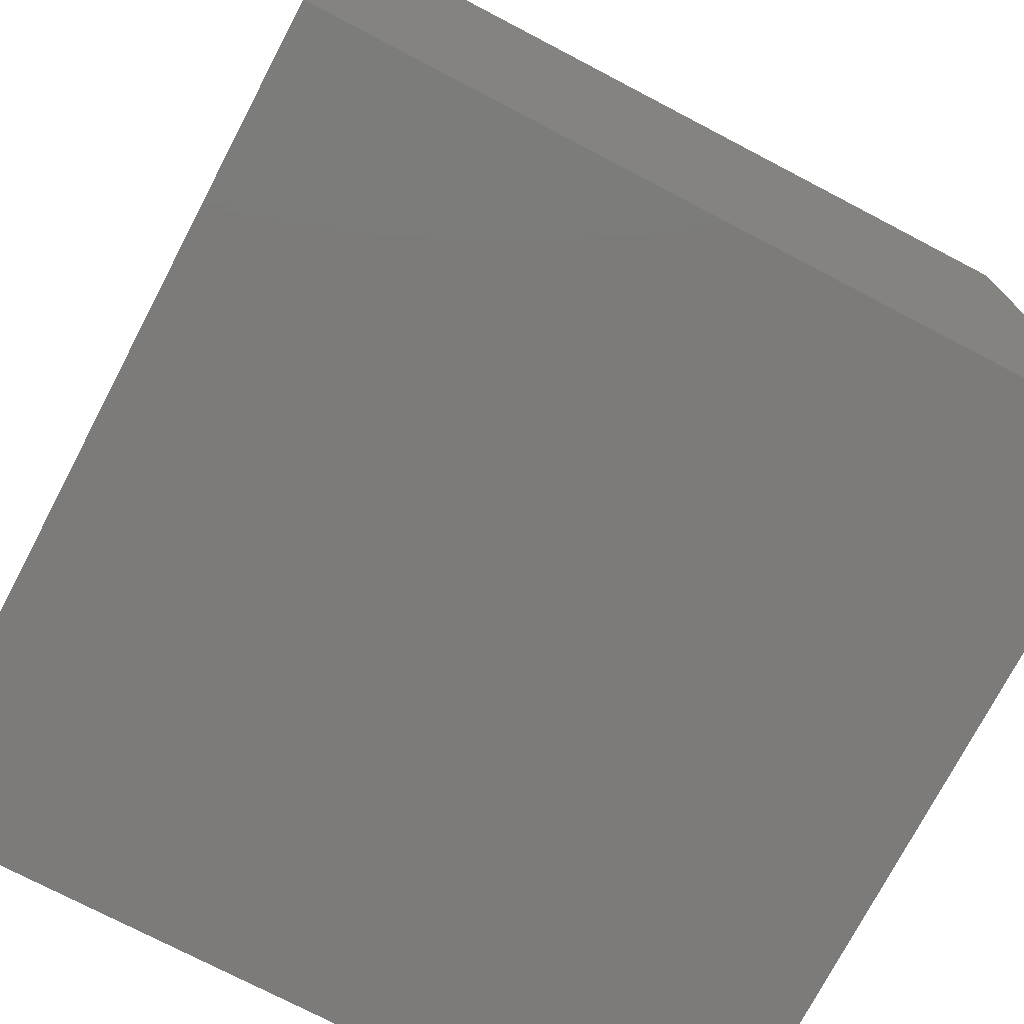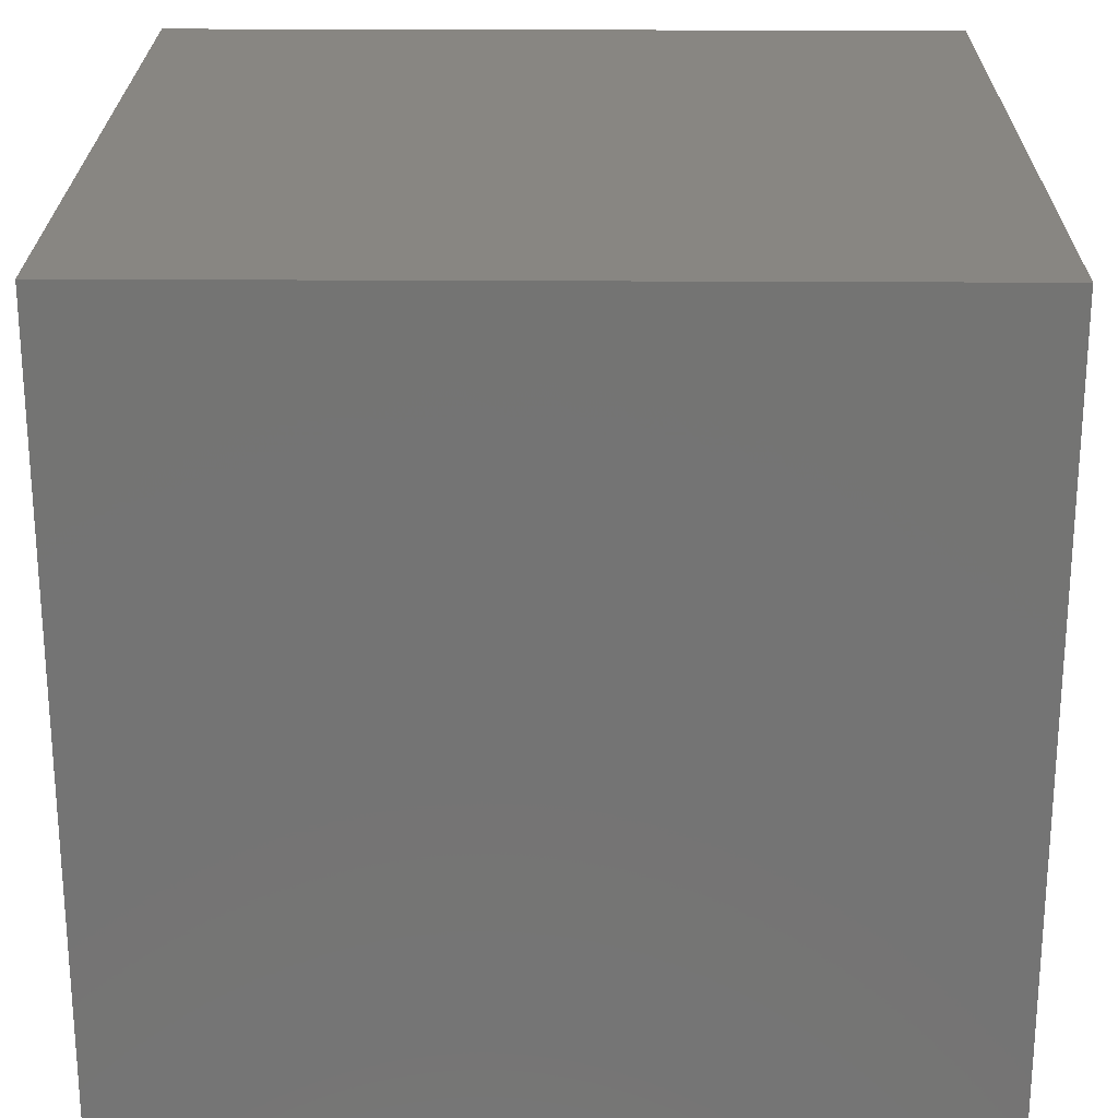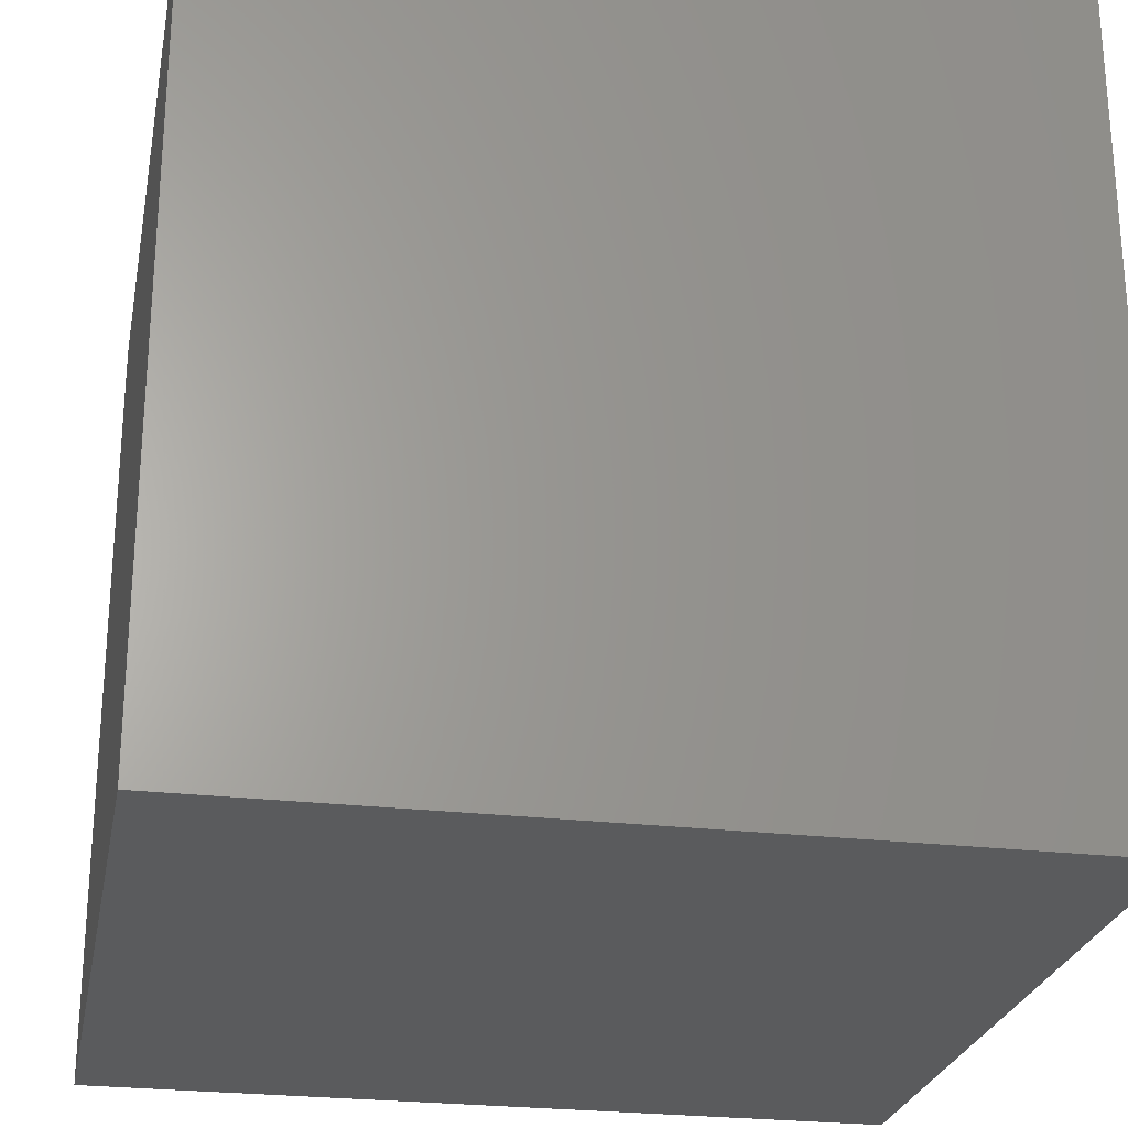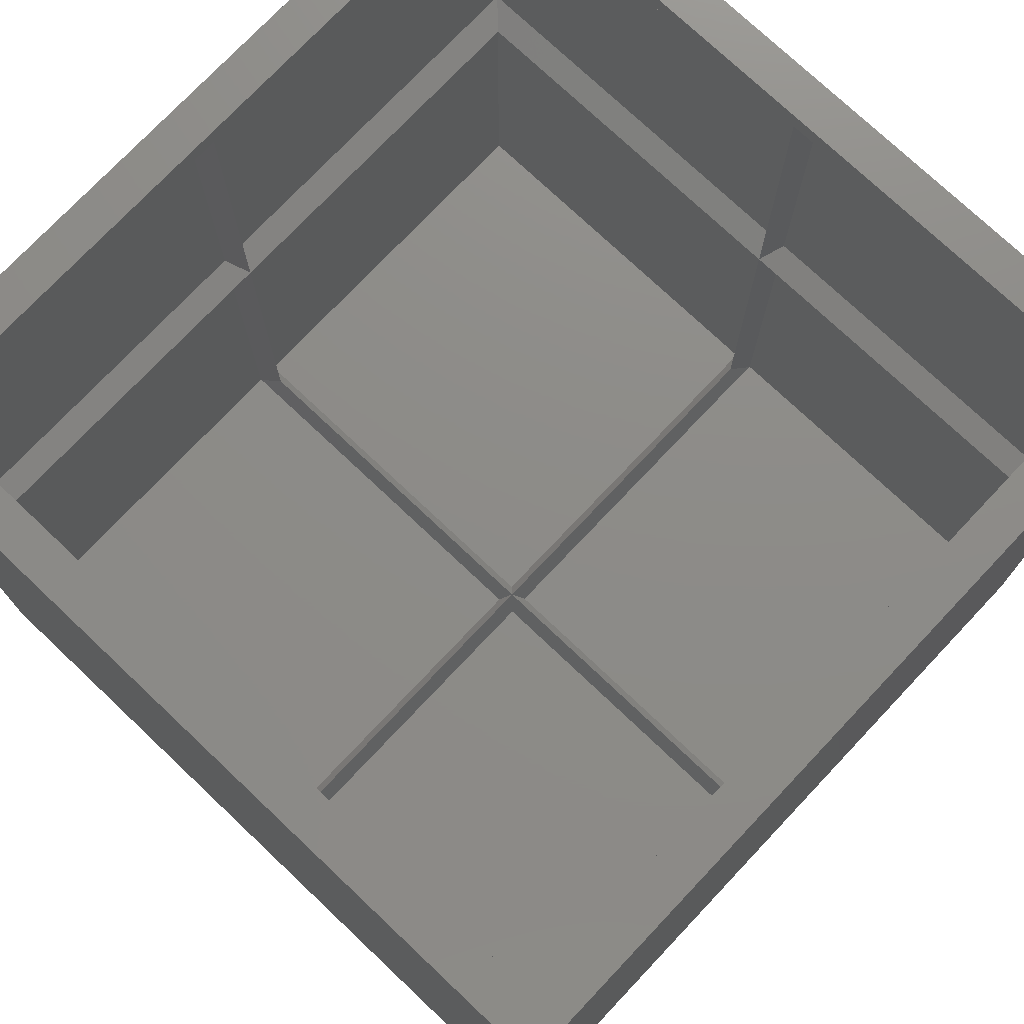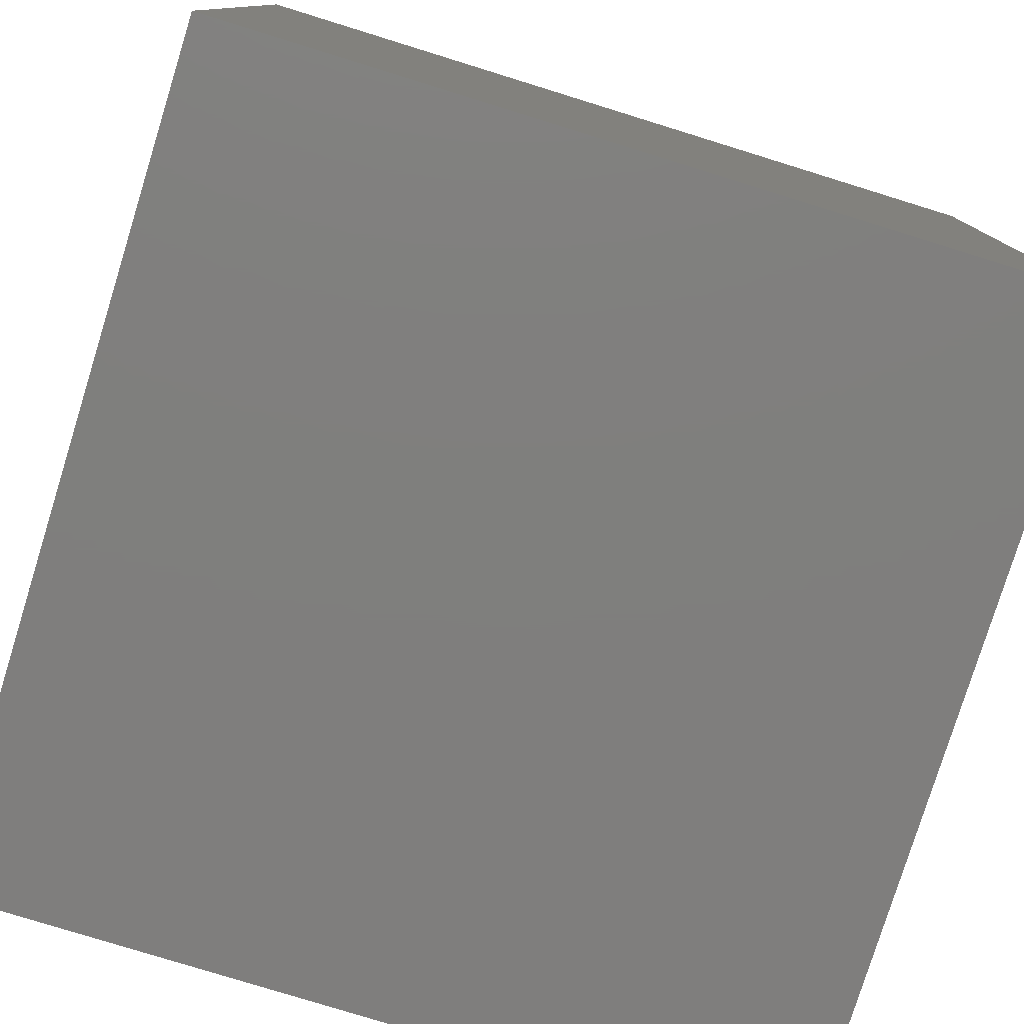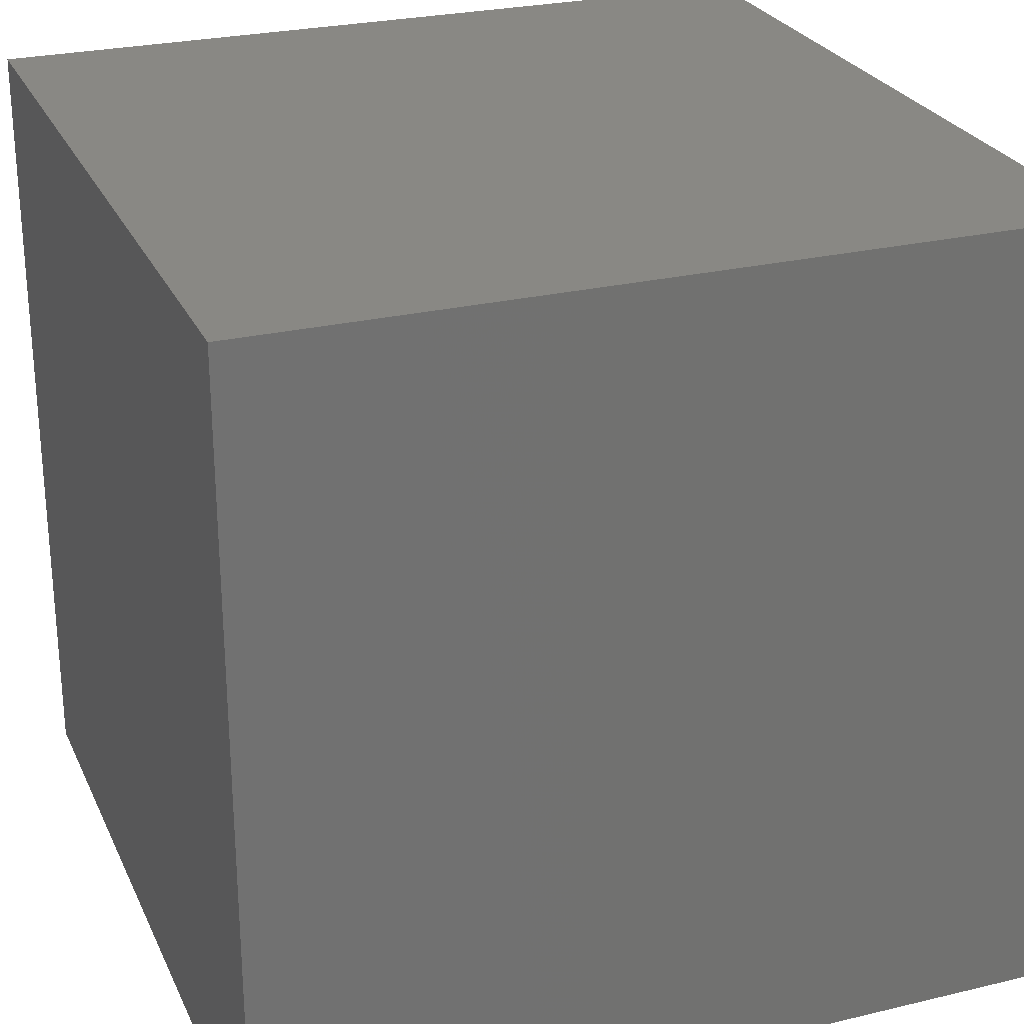
<metadata>
{"format":"stl","ext":"stl","renderer":"f3d","projection":"perspective","resolution":1024,"background":"white","views":[{"elev":-74.7,"azim":-117.6,"up":"+Z"},{"elev":23.6,"azim":-179.4,"up":"+Y"},{"elev":-25.4,"azim":169.2,"up":"+Z"},{"elev":75.3,"azim":-136.6,"up":"+Z"},{"elev":-78.8,"azim":72.8,"up":"+Y"},{"elev":26.3,"azim":-110.6,"up":"+Y"}]}
</metadata>
<code>
# stl→obj: 93 verts, 182 faces
v -100 -100 -100
v -100 100 100
v -100 100 -100
v -100 -100 100
v 100 100 100
v 90 90 100
v 100 -100 100
v -90 90 100
v -90 -90 100
v 90 -90 100
v 100 100 -100
v 100 -100 -100
v -99.22 -99.22 -8.893
v -99.22 -2.668 -98.99
v -99.22 -2.668 -8.893
v -99.22 -99.22 -98.99
v -99.22 2.668 -8.893
v -99.22 99.22 -98.99
v -99.22 99.22 -8.893
v -99.22 2.668 -98.99
v -99.22 -99.22 81.16
v -99.22 -2.668 2.668
v -99.22 -2.668 81.16
v -99.22 -99.22 2.668
v -99.22 2.668 81.16
v -99.22 99.22 2.668
v -99.22 99.22 81.16
v -99.22 2.668 2.668
v 99.22 2.668 -98.99
v 99.22 99.22 -8.893
v 99.22 99.22 -98.99
v 99.22 2.668 -8.893
v 99.22 -99.22 -98.99
v 99.22 -2.668 -8.893
v 99.22 -2.668 -98.99
v 99.22 -99.22 -8.893
v 99.22 -99.22 2.668
v 99.22 -2.668 81.16
v 99.22 -2.668 2.668
v 99.22 -99.22 81.16
v 99.22 2.668 2.668
v 99.22 99.22 81.16
v 99.22 99.22 2.668
v 99.22 2.668 81.16
v -98.99 -2.567 -98.99
v -2.567 -98.99 -98.99
v -2.567 -2.567 -98.99
v -2.668 -99.22 -98.99
v 98.99 2.567 -98.99
v 2.567 98.99 -98.99
v 2.668 99.22 -98.99
v 2.567 2.567 -98.99
v -2.567 98.99 -98.99
v -2.668 99.22 -98.99
v -98.99 2.567 -98.99
v -2.567 2.567 -98.99
v 98.99 -2.567 -98.99
v 2.567 -98.99 -98.99
v 2.567 -2.567 -98.99
v 2.668 -99.22 -98.99
v -2.668 -99.22 -8.893
v 2.668 -99.22 -8.893
v -2.668 -99.22 2.668
v -2.668 -99.22 81.16
v 2.668 -99.22 81.16
v 2.668 -99.22 2.668
v 2.668 99.22 -8.893
v -2.668 99.22 -8.893
v -2.668 99.22 81.16
v -2.668 99.22 2.668
v 2.668 99.22 2.668
v 2.668 99.22 81.16
v -93 0 -93
v 0 0 -93
v 93 0 -93
v 0 -93 -93
v 0 93 -93
v -93 0 0
v -93 0 90.5
v 93 0 0
v 93 0 90.5
v 0 93 0
v 0 93 90.5
v 0 -93 0
v 0 -93 90.5
v -93 -93 0
v -93 93 0
v 93 93 0
v 93 -93 0
v -90 90 95
v -90 -90 95
v 90 90 95
v 90 -90 95
f 1 2 3
f 2 1 4
f 5 6 7
f 5 8 6
f 8 2 9
f 2 8 5
f 10 7 6
f 9 7 10
f 9 4 7
f 4 9 2
f 7 11 5
f 11 7 12
f 11 2 5
f 2 11 3
f 1 11 12
f 11 1 3
f 1 7 4
f 7 1 12
f 13 14 15
f 14 13 16
f 17 18 19
f 18 17 20
f 21 22 23
f 22 21 24
f 25 26 27
f 26 25 28
f 29 30 31
f 30 29 32
f 33 34 35
f 34 33 36
f 37 38 39
f 38 37 40
f 41 42 43
f 42 41 44
f 45 46 47
f 16 46 45
f 16 45 14
f 46 16 48
f 31 49 29
f 50 31 51
f 31 50 49
f 49 50 52
f 18 53 54
f 53 55 56
f 53 18 55
f 55 18 20
f 57 33 35
f 58 33 57
f 58 57 59
f 33 58 60
f 48 13 61
f 13 48 16
f 33 62 36
f 62 33 60
f 63 21 64
f 21 63 24
f 37 65 40
f 65 37 66
f 51 30 67
f 30 51 31
f 18 68 19
f 68 18 54
f 26 69 27
f 69 26 70
f 71 42 72
f 42 71 43
f 47 73 45
f 73 47 74
f 59 75 74
f 75 59 57
f 56 73 74
f 73 56 55
f 52 75 49
f 75 52 74
f 76 59 74
f 59 76 58
f 77 52 50
f 52 77 74
f 47 76 74
f 76 47 46
f 56 77 53
f 77 56 74
f 15 73 78
f 14 73 15
f 73 14 45
f 78 23 22
f 23 78 79
f 73 17 78
f 20 73 55
f 73 20 17
f 78 25 79
f 25 78 28
f 32 75 80
f 29 75 32
f 75 29 49
f 80 44 41
f 44 80 81
f 75 34 80
f 35 75 57
f 75 35 34
f 80 38 81
f 38 80 39
f 77 54 53
f 54 77 68
f 68 77 82
f 82 69 70
f 69 82 83
f 77 51 67
f 77 67 82
f 51 77 50
f 82 72 83
f 72 82 71
f 62 76 84
f 60 76 62
f 76 60 58
f 65 84 85
f 84 65 66
f 48 76 46
f 76 48 61
f 76 61 84
f 64 84 63
f 84 64 85
f 86 15 78
f 15 86 13
f 87 17 19
f 17 87 78
f 22 86 78
f 86 22 24
f 28 87 26
f 87 28 78
f 32 88 30
f 88 32 80
f 34 89 80
f 89 34 36
f 88 41 43
f 41 88 80
f 89 39 80
f 39 89 37
f 67 88 82
f 88 67 30
f 68 87 19
f 87 68 82
f 71 88 43
f 88 71 82
f 70 87 82
f 87 70 26
f 62 89 36
f 89 62 84
f 61 86 84
f 86 61 13
f 89 66 37
f 66 89 84
f 86 63 84
f 63 86 24
f 9 90 8
f 90 9 91
f 90 25 27
f 90 79 25
f 91 79 90
f 91 23 79
f 23 91 21
f 44 92 42
f 81 92 44
f 81 93 92
f 38 93 81
f 93 38 40
f 93 6 92
f 6 93 10
f 90 83 92
f 69 90 27
f 90 69 83
f 72 92 83
f 92 72 42
f 90 6 8
f 6 90 92
f 93 9 10
f 9 93 91
f 93 85 91
f 65 93 40
f 93 65 85
f 64 91 85
f 91 64 21

</code>
